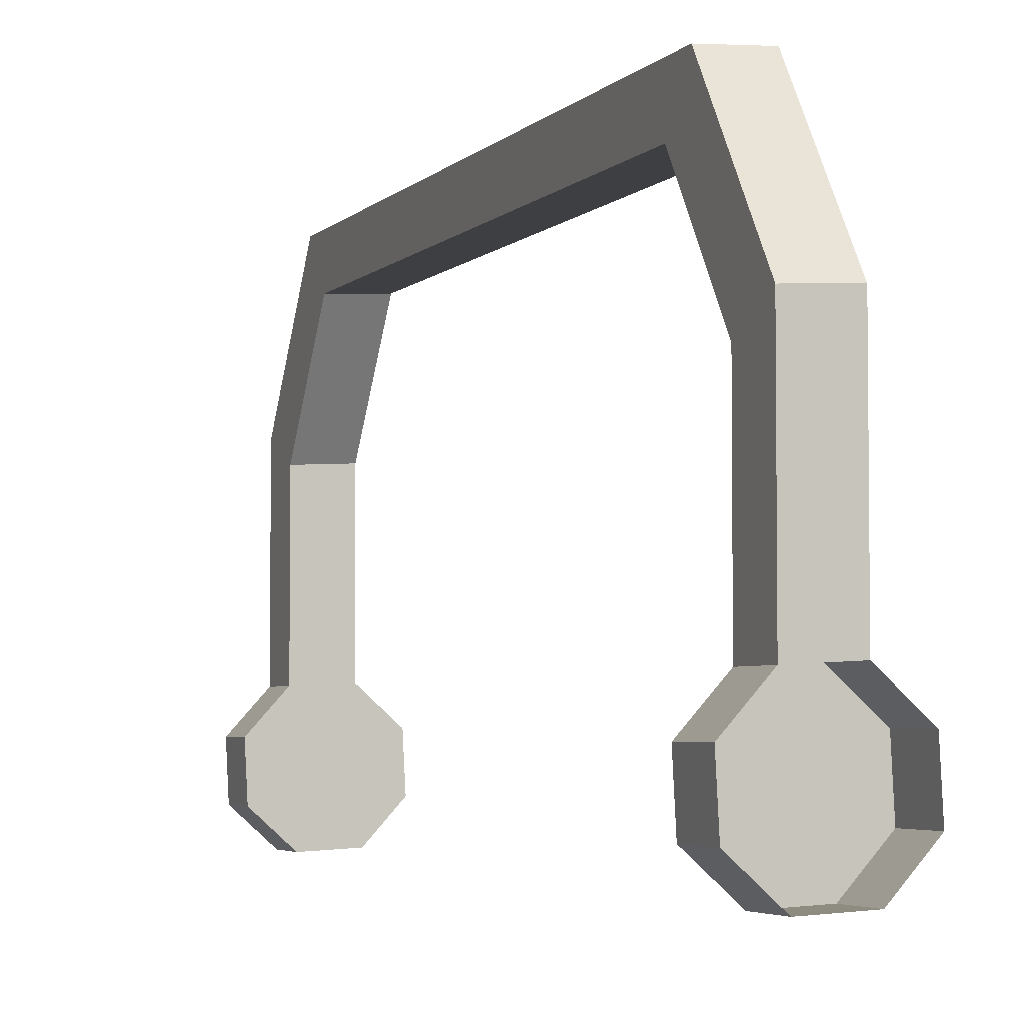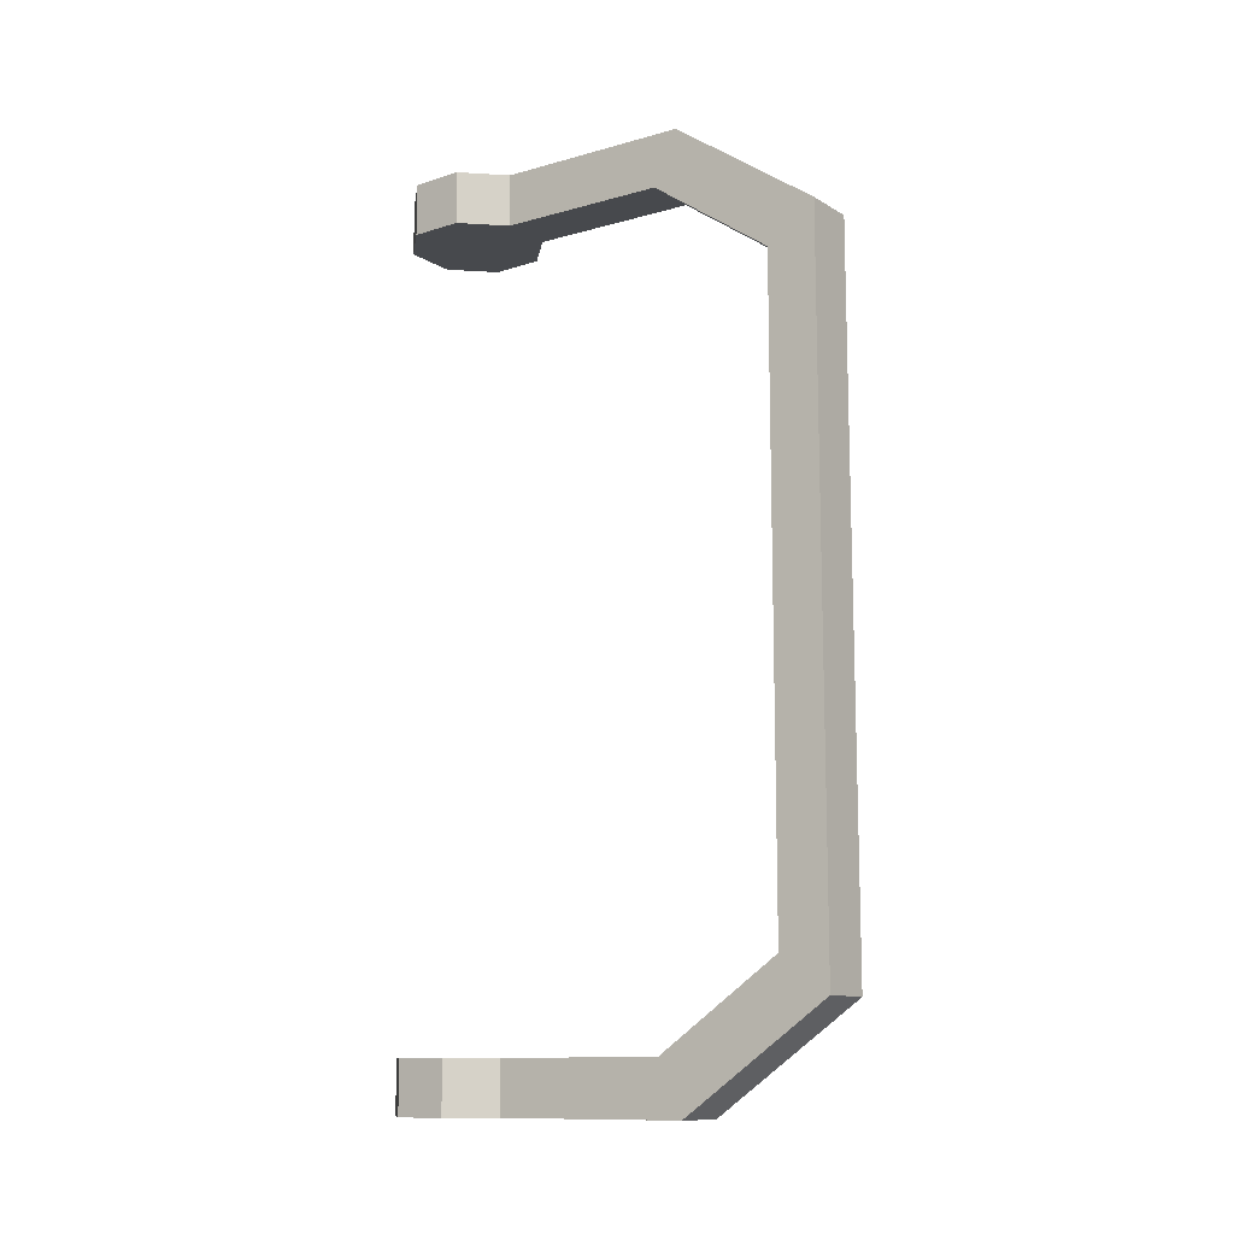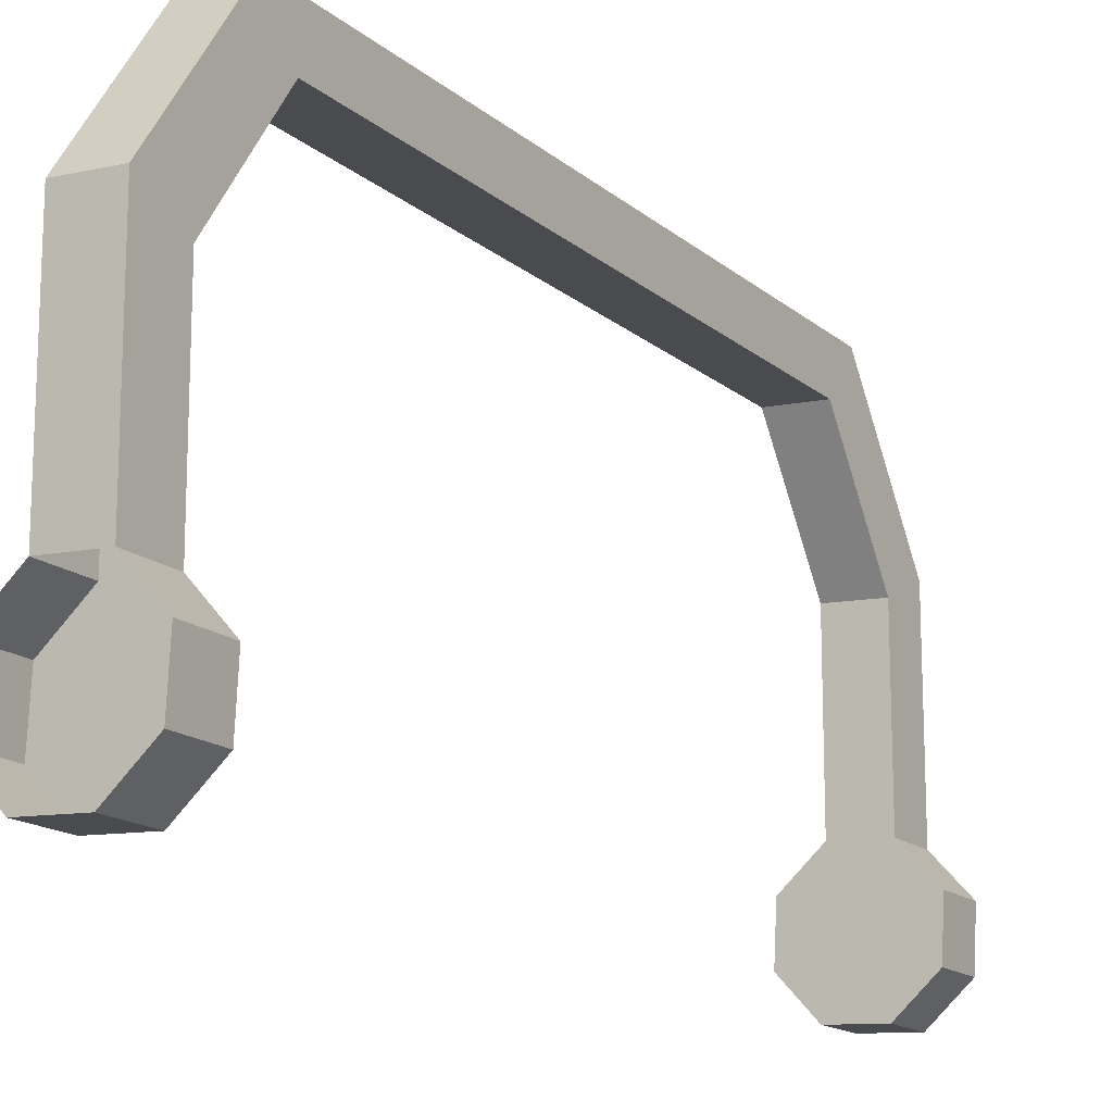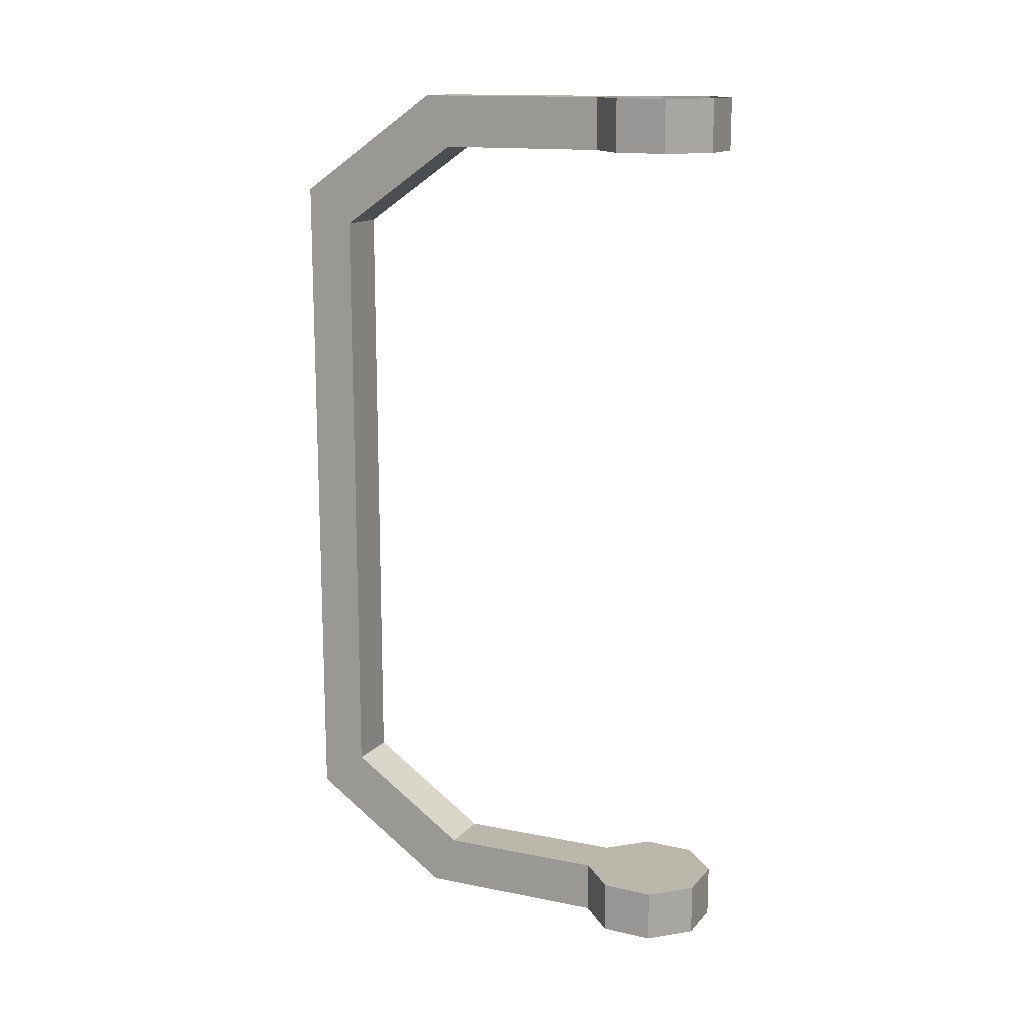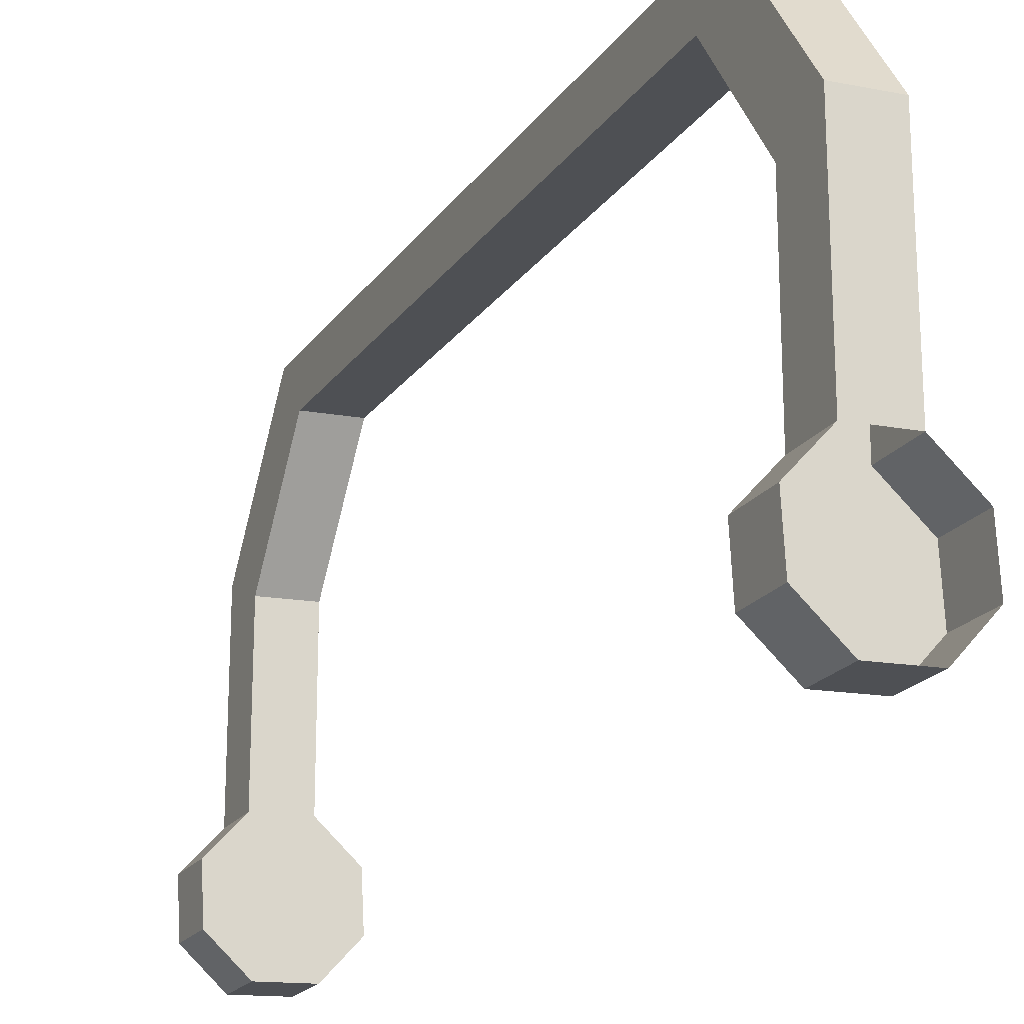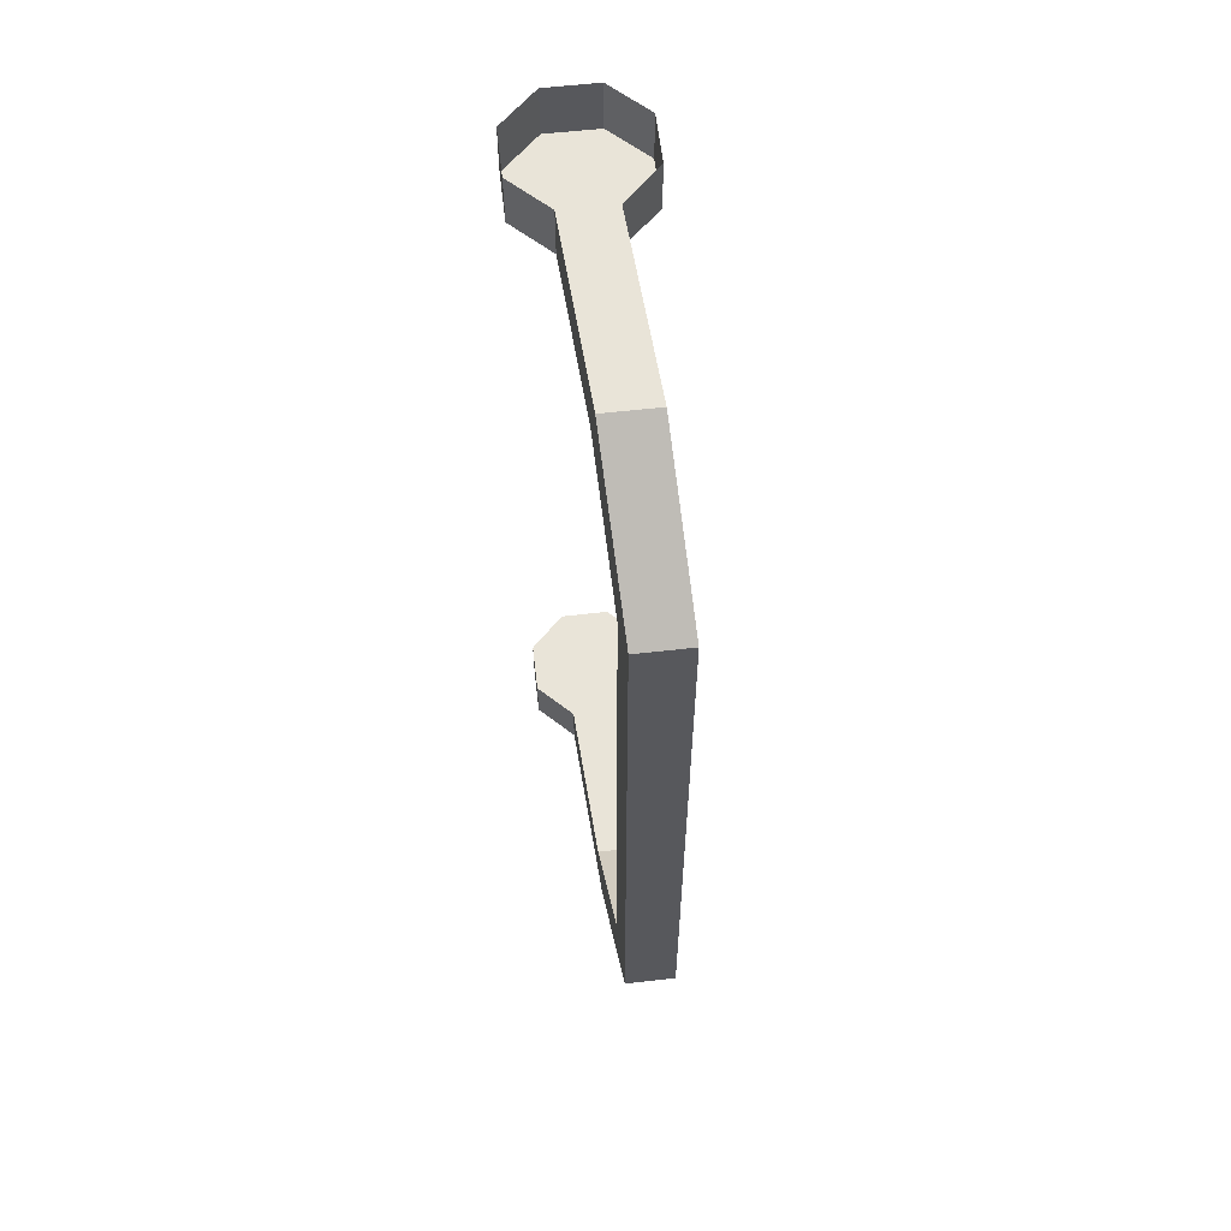
<metadata>
{"format":"obj","ext":"obj","renderer":"f3d","projection":"perspective","resolution":1024,"background":"white","views":[{"elev":-4.0,"azim":-20.8,"up":"+Z"},{"elev":-12.0,"azim":-56.4,"up":"+Y"},{"elev":-15.5,"azim":-149.2,"up":"+Z"},{"elev":14.5,"azim":113.3,"up":"+Y"},{"elev":-20.3,"azim":-24.9,"up":"+Z"},{"elev":60.4,"azim":-9.6,"up":"+Y"}]}
</metadata>
<code>
o Truck_backmirror.L.004
v 0.03749 0.5162 0.01647
v 0.03909 0.4851 -0.0141
v 0.03909 0.5162 -0.0141
v 0.01861 0.4851 -0.03685
v 0.01861 0.5162 -0.03685
v 0.01474 0.5162 0.03696
v 0.03749 0.4851 0.01647
v -0.01196 0.5162 -0.03846
v -0.03472 0.4851 -0.01797
v -0.03472 0.5162 -0.01797
v -0.01196 0.4851 -0.03846
v 0.01474 0.4851 0.03696
v -0.01583 0.4851 0.03535
v -0.03632 0.4851 0.0126
v -0.03632 0.5162 0.0126
v 0.01474 0.4851 0.136
v -0.01583 0.5162 0.03535
v -0.01583 0.5162 0.1485
v 0.01474 0.5162 0.1501
v -0.01583 0.4851 0.1343
v 0.01474 0.4351 0.2067
v -0.01583 0.4562 0.2333
v 0.01474 0.4562 0.2349
v -0.01583 0.4351 0.2051
v 0.01474 -0.01505 0.1501
v -0.01583 0.04495 0.2333
v -0.01583 -0.01505 0.1485
v -0.01583 0.06604 0.2051
v -0.01583 0.01604 0.1343
v 0.01474 0.06604 0.2067
v 0.01474 0.04495 0.2349
v 0.01474 -0.01505 0.03696
v -0.01583 -0.01505 0.03535
v -0.01583 0.01604 0.03535
v 0.01474 0.01604 0.136
v 0.01474 0.01604 0.03696
v 0.03749 -0.01505 0.01647
v -0.03632 -0.01505 0.0126
v -0.03632 0.01604 0.0126
v -0.03472 0.01604 -0.01797
v -0.03472 -0.01505 -0.01797
v 0.01861 0.01604 -0.03685
v 0.03749 0.01604 0.01647
v 0.03909 0.01604 -0.0141
v 0.03909 -0.01505 -0.0141
v -0.01196 0.01604 -0.03846
v -0.01196 -0.01505 -0.03846
v 0.01861 -0.01505 -0.03685
f 1 2 3
f 3 4 5
f 6 7 1
f 8 9 10
f 5 11 8
f 2 12 4
f 13 4 12
f 10 14 15
f 14 11 13
f 6 16 12
f 15 13 17
f 6 18 19
f 12 20 13
f 19 21 16
f 19 22 23
f 17 20 18
f 16 24 20
f 18 24 22
f 25 26 27
f 27 28 29
f 25 30 31
f 32 27 33
f 33 29 34
f 35 28 30
f 32 35 25
f 36 29 35
f 37 36 32
f 38 34 39
f 34 40 39
f 38 40 41
f 42 43 44
f 45 43 37
f 34 42 46
f 47 42 48
f 48 44 45
f 41 46 47
f 30 24 21
f 21 31 30
f 31 22 26
f 26 24 28
f 1 7 2
f 3 2 4
f 6 12 7
f 8 11 9
f 5 4 11
f 2 7 12
f 13 11 4
f 10 9 14
f 14 9 11
f 6 19 16
f 15 14 13
f 6 17 18
f 12 16 20
f 19 23 21
f 19 18 22
f 17 13 20
f 16 21 24
f 18 20 24
f 25 31 26
f 27 26 28
f 25 35 30
f 32 25 27
f 33 27 29
f 35 29 28
f 32 36 35
f 36 34 29
f 37 43 36
f 38 33 34
f 34 46 40
f 38 39 40
f 42 36 43
f 45 44 43
f 34 36 42
f 47 46 42
f 48 42 44
f 41 40 46
f 30 28 24
f 21 23 31
f 31 23 22
f 26 22 24

</code>
